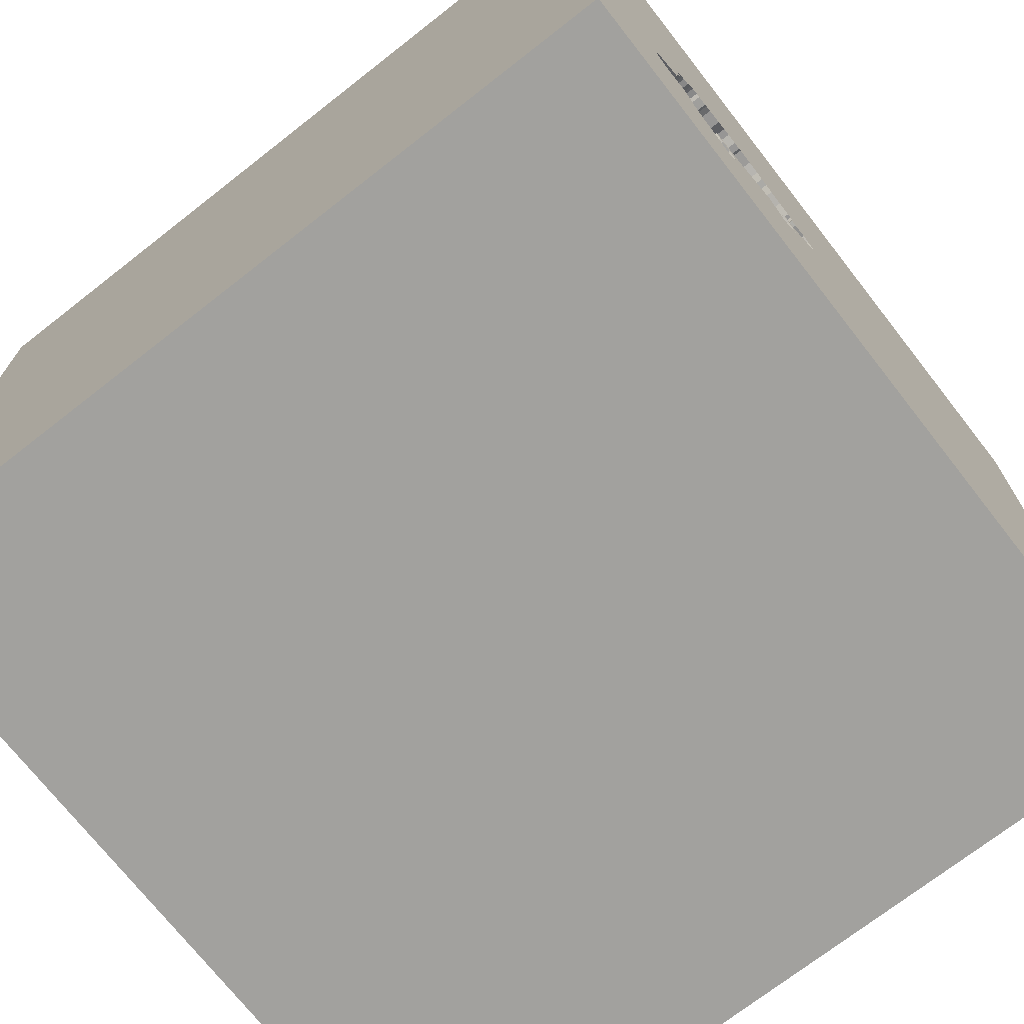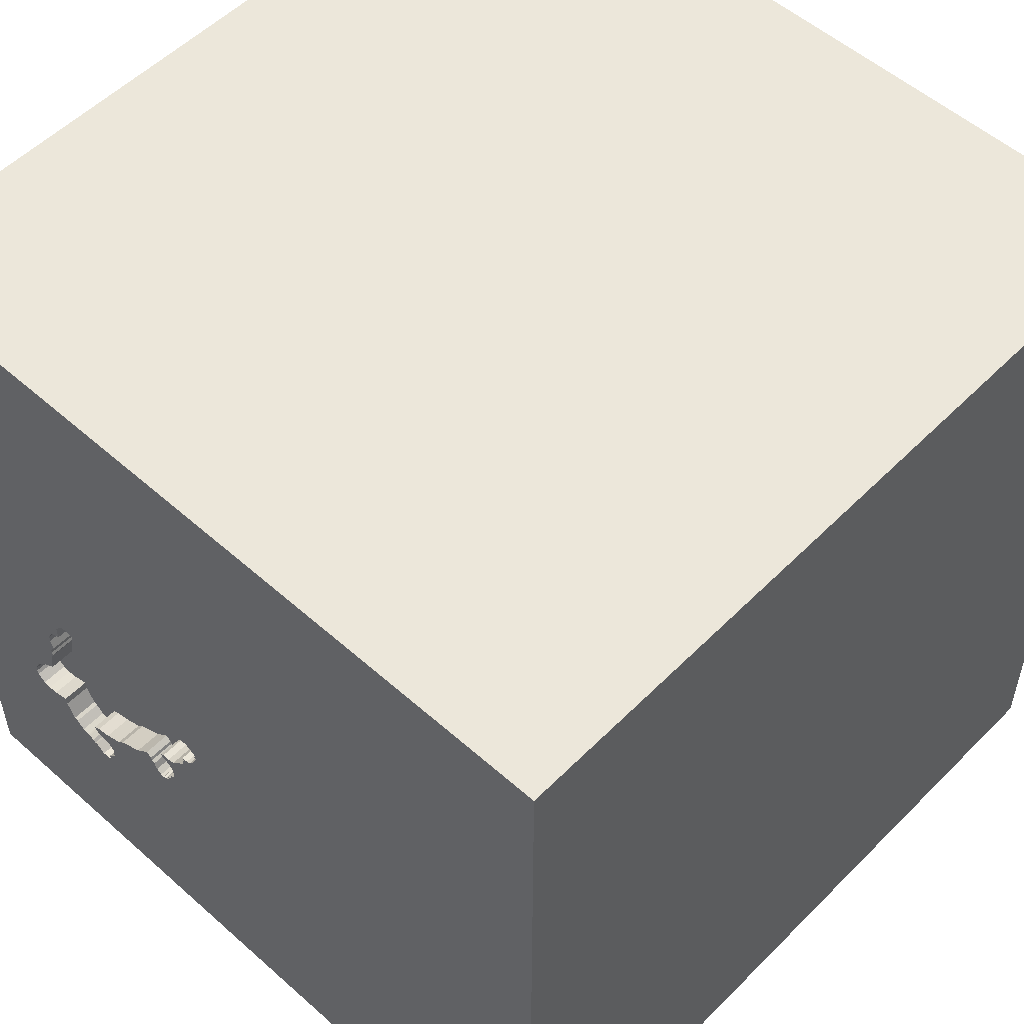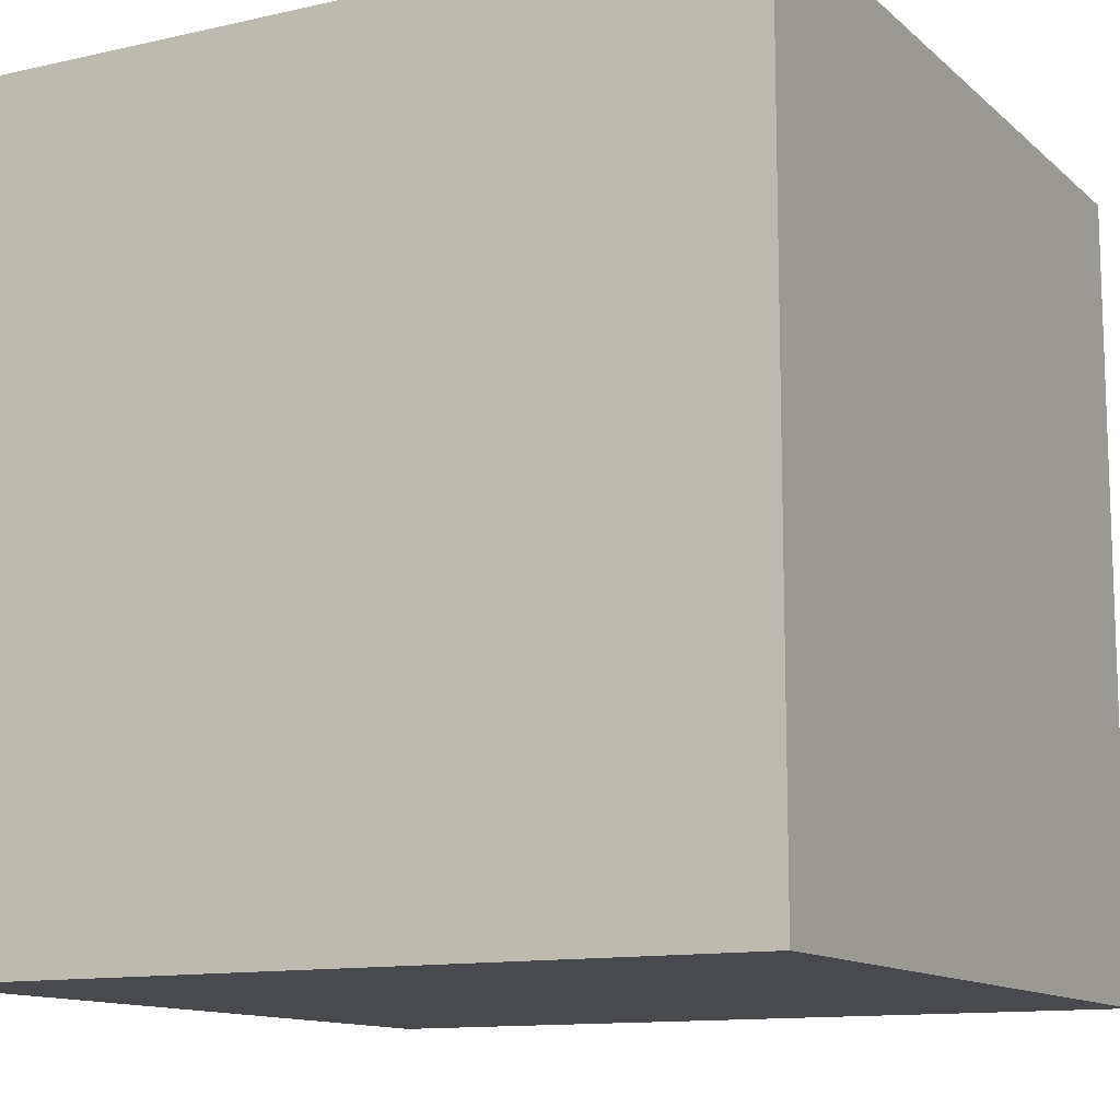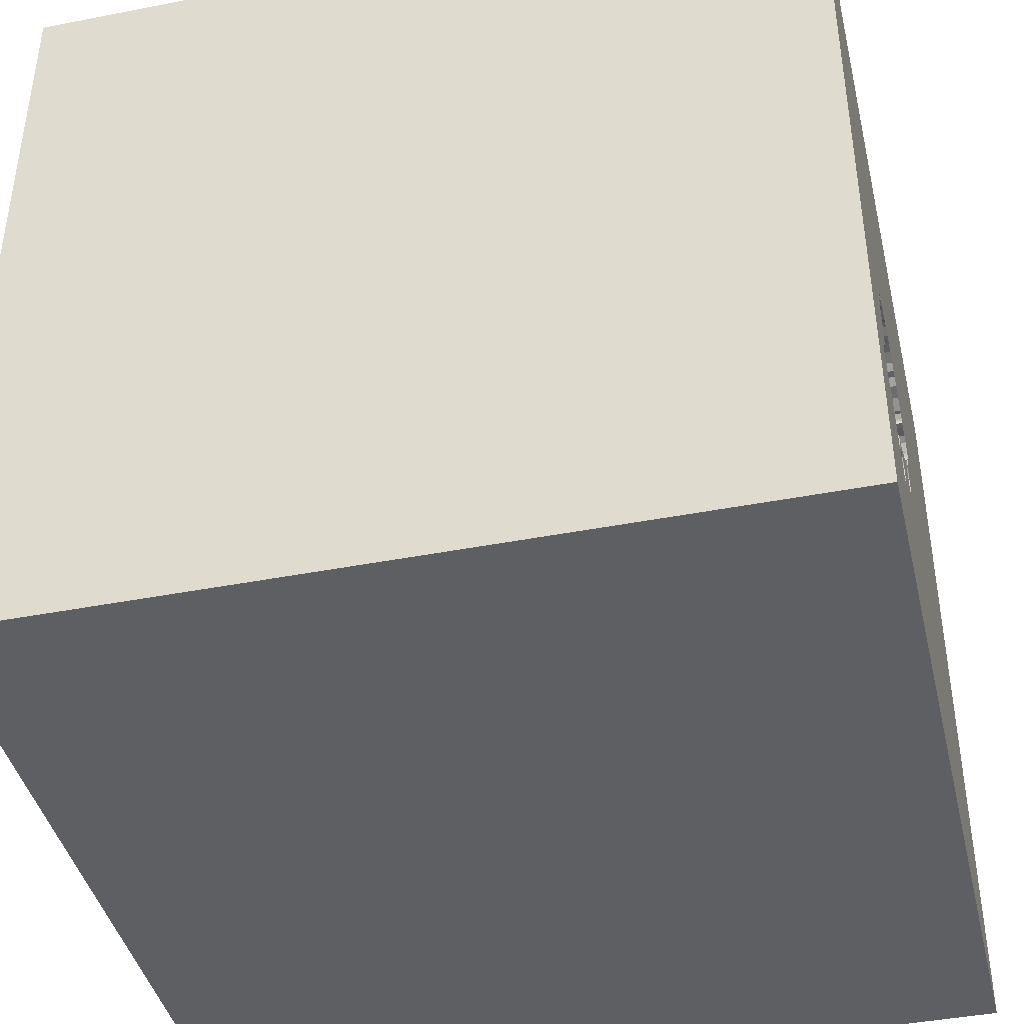
<metadata>
{"format":"obj","ext":"obj","renderer":"f3d","projection":"perspective","resolution":1024,"background":"white","views":[{"elev":-72.1,"azim":128.0,"up":"+Z"},{"elev":53.8,"azim":-136.7,"up":"+Z"},{"elev":-12.1,"azim":28.2,"up":"+Z"},{"elev":-41.9,"azim":103.2,"up":"+Z"}]}
</metadata>
<code>
o turtle_144
v 0.8009 1.5 -0.666
v 0.8009 1.4 -0.666
v 0.3372 1.5 -0.3795
v 0.3372 1.4 -0.3795
v 0.7362 1.5 -0.8264
v 0.6296 1.5 -0.003947
v 0.1653 1.5 -0.1629
v 0.1653 1.4 -0.1629
v 0.3911 1.5 -0.5653
v 0.9331 1.5 -0.1571
v 0.4362 1.5 -0.5188
v 0.8812 1.5 -0.05766
v 0.8812 1.4 -0.05766
v 0.7246 1.5 -0.7943
v -0.08301 -0.07894 -1.5
v -1.5 -1.5 -1.5
v 0.9811 1.5 -0.3477
v 0.9811 1.4 -0.3477
v 0.8359 1.5 -0.7988
v 0.8359 1.4 -0.7988
v 1.125 1.5 -0.6315
v 0.4047 1.5 -0.564
v 0.3804 1.5 -0.5643
v 0.3804 1.4 -0.5643
v 0.7051 1.5 -0.7344
v 0.7051 1.4 -0.7344
v 0.7846 1.5 -0.694
v 0.7846 1.4 -0.694
v 0.5186 1.5 0.003251
v 0.5186 1.4 0.003251
v 0.2022 1.5 -0.2501
v 0.2022 1.4 -0.2501
v 1.5 -1.5 1.5
v 1.5 1.5 1.5
v 1.5 -1.5 -1.5
v -1.5 1.5 -1.5
v 0.2976 1.5 -0.07938
v 1.111 1.5 -0.5547
v 1.111 1.4 -0.5547
v 1.005 1.5 -0.4552
v 1.005 1.4 -0.4552
v 0.2074 1.5 -0.1187
v 0.2074 1.4 -0.1187
v 0.7864 1.5 -0.0373
v 0.7864 1.4 -0.0373
v 1.027 1.5 -0.662
v 0.8559 1.5 -0.7873
v 0.8559 1.4 -0.7873
v -1.5 1.5 1.5
v -0.1042 -0.1562 1.5
v 0 -1.5 -0
v 0 -1.5 -0.625
v -1.5 -1.5 1.5
v 0.9733 1.5 -0.2123
v 0.9733 1.4 -0.2123
v 0.3063 1.5 -0.3656
v 0.4519 1.5 -0.4961
v 0.4519 1.4 -0.4961
v 0.1589 1.5 -0.173
v 0.1589 1.4 -0.173
v 0.3769 1.5 -0.3862
v 0.3769 1.4 -0.3862
v 0.2355 1.5 -0.2669
v 0.2355 1.4 -0.2669
v 0.9902 1.5 -0.3648
v 0.3469 1.5 -0.5232
v 0.3429 1.5 -0.05705
v 0.6476 1.5 0.000971
v 0.6476 1.4 0.000971
v 0.3475 1.5 -0.4102
v 0.3168 1.5 -0.4744
v 0.8763 1.5 -0.7854
v 1.198 1.5 -0.651
v 0.933 1.5 -0.744
v 0.7326 1.5 -0.7022
v 0.7326 1.4 -0.7022
v 0.6116 1.5 -0.008848
v 0.6116 1.4 -0.008848
v 0.1581 1.5 -0.1541
v 0.1581 1.4 -0.1541
v 0.9902 1.4 -0.3648
v 0.5849 1.5 -0.006153
v 0.2816 1.5 -0.07777
v 0.982 1.5 -0.3128
v 0.9633 1.5 -0.284
v 0.9633 1.4 -0.284
v 0.4047 1.4 -0.564
v 0.6506 1.5 -0.6078
v 0.6506 1.4 -0.6078
v 1.081 1.5 -0.6647
v 0.933 1.4 -0.744
v 0.7099 1.5 -0.02149
v 0.7099 1.4 -0.02149
v 0.8687 1.5 -0.04832
v 0.8687 1.4 -0.04832
v 0.7434 1.5 -0.8352
v 1.131 1.5 -0.5971
v 1.131 1.4 -0.5971
v 0.8164 1.5 -0.8049
v 0.8164 1.4 -0.8049
v 0.2578 1.5 -0.1265
v 0.9528 1.5 -0.1753
v 0.8889 1.5 -0.7799
v 0.1807 1.5 -0.2237
v 0.6854 1.5 -0.6234
v 0.7704 1.5 -0.7006
v 0.7704 1.4 -0.7006
v 0.9675 1.5 -0.6425
v 0.9675 1.4 -0.6425
v 0.3694 1.5 -0.5537
v -0.4687 -1.5 -0
v -1.5 0.2083 -0.1823
v -1.5 -0.3125 0.1302
v 0.3887 1.5 -0.5624
v 0.3887 1.4 -0.5624
v 0.8265 1.5 -0.8113
v 0.7201 1.5 -0.639
v 0.7201 1.4 -0.639
v 0.7912 1.5 -0.04317
v 0.7223 1.5 -0.7106
v 0.4252 1.5 -0.5473
v 0.7632 1.5 -0.02688
v 0.7632 1.4 -0.02688
v 0.5208 1.5 -0.7292
v 0.6901 1.5 -1.185
v 0.5185 1.5 -0.5212
v 0.9528 1.4 -0.1753
v 0.9754 1.5 -0.2449
v 0.4479 1.5 -0.5092
v 0.1807 1.4 -0.2237
v 0.2783 1.5 -0.1097
v 0.2783 1.4 -0.1097
v 0.2177 1.5 -0.2571
v 0.2177 1.4 -0.2571
v 0.8309 1.5 -0.04988
v 0.8309 1.4 -0.04988
v 0.3618 1.5 -0.5355
v 0.3618 1.4 -0.5355
v 0.4743 1.5 -0.008425
v 0.4743 1.4 -0.008425
v 0.7085 1.5 -0.7268
v 1.112 1.5 -0.544
v 1.061 1.5 -0.4931
v 1.061 1.4 -0.4931
v 0.1821 1.5 -0.1296
v 0.2578 1.4 -0.1265
v 0.7426 1.5 -0.8163
v 0.7426 1.4 -0.8163
v 0.362 1.5 -0.374
v 0.362 1.4 -0.374
v 0.2731 1.5 -0.1006
v 0.943 1.5 -0.1662
v 1.125 1.4 -0.6315
v 0.7121 1.5 -0.719
v 1.132 1.5 -0.616
v 1.132 1.4 -0.616
v 1.5 1.5 -1.5
v 1.5 0.1369 -0.186
v 0.9094 1.5 -0.152
v 0.9094 1.4 -0.152
v 0.9851 1.5 -0.3347
v 0.9851 1.4 -0.3347
v 0.2669 1.5 -0.08974
v 0.2669 1.4 -0.08974
v 0.7121 1.4 -0.719
v 1.112 1.4 -0.544
v 0.6742 1.5 -0.001724
v 0.9642 1.5 -0.6745
v 0.3583 1.5 -0.5432
v 0.3583 1.4 -0.5432
v 0.9331 1.4 -0.1571
v 0.6261 1.5 -0.5837
v 0.6261 1.4 -0.5837
v 0.5748 1.5 0.000255
v 0.5748 1.4 0.000255
v 0.7807 1.5 -0.839
v 0.4213 1.5 -0.02729
v 0.4213 1.4 -0.02729
v 0.7753 1.5 -0.6527
v 0.7753 1.4 -0.6527
v 0.4485 1.5 -0.02465
v 0.7362 1.4 -0.8264
v 0.2395 1.5 -0.2539
v 0.2395 1.4 -0.2539
v 0.9754 1.4 -0.2449
v 0.8889 1.4 -0.7799
v 0.1621 1.5 -0.168
v 0.3259 1.5 -0.4914
v 0.3259 1.4 -0.4914
v 0.845 1.5 -0.04323
v 0.4069 1.5 -0.0366
v 0.3063 1.4 -0.3656
v 0.8265 1.4 -0.8113
v 0.796 1.5 -0.04904
v 0.796 1.4 -0.04904
v 0.7067 1.5 -0.7723
v 0.7067 1.4 -0.7723
v 0.7434 1.4 -0.8352
v 0.3925 1.5 -0.04591
v 0.3925 1.4 -0.04591
v 0.3475 1.4 -0.4102
v 1.095 1.5 -0.6608
v 1.095 1.4 -0.6608
v 0.7358 1.5 -0.02411
v 1.211 1.5 0.09115
v 0.7292 1.5 -0.7998
v 0.9071 1.5 -0.09527
v 0.2477 1.5 -0.3059
v 0.2477 1.4 -0.3059
v 0.4479 1.4 -0.5092
v 0.2796 1.5 -0.1233
v 0.3241 1.5 -0.4293
v 0.3241 1.4 -0.4293
v 0.3168 1.4 -0.4744
v 0.3935 1.5 -0.5683
v 0.3935 1.4 -0.5683
v 0.3429 1.4 -0.05705
v 0.2896 1.5 -0.07858
v 0.5292 1.5 -0.5309
v 0.3758 1.5 -0.3969
v 0.3758 1.4 -0.3969
v 0.2099 1.5 -0.2536
v 0.1821 1.4 -0.1296
v 0.4485 1.4 -0.02465
v 0.3432 1.5 -0.5067
v 0.3432 1.4 -0.5067
v 0.9071 1.4 -0.09527
v 0.9642 1.4 -0.6745
v 0.6742 1.4 -0.001724
v 0.8636 1.5 -0.7908
v 0.8636 1.4 -0.7908
v 0.3694 1.5 -0.3801
v 0.4725 1.5 -0.4794
v 0.4725 1.4 -0.4794
v 1.067 1.5 -0.6687
v 1.067 1.4 -0.6687
v 0.2976 1.4 -0.07938
v 0.4362 1.4 -0.5188
v 0.7807 1.4 -0.839
v 0.5849 1.4 -0.006153
v 0.982 1.4 -0.3128
v 0.2796 1.4 -0.1233
v 0.4252 1.4 -0.5473
v 0.5292 1.4 -0.5309
v 0.2816 1.4 -0.07777
v 1.027 1.4 -0.662
v 0.3469 1.4 -0.5232
v 0.845 1.4 -0.04323
v 0.9188 1.5 -0.7506
v 0.9188 1.4 -0.7506
v 0.3991 1.5 -0.5662
v 0.4622 1.5 -0.4877
f 53 113 16
f 16 111 53
f 49 113 53
f 33 50 53
f 50 49 53
f 111 51 53
f 51 33 53
f 112 16 113
f 49 112 113
f 16 51 111
f 51 35 33
f 16 52 51
f 33 49 50
f 49 36 112
f 33 34 49
f 112 36 16
f 52 35 51
f 16 35 52
f 158 33 35
f 49 218 83
f 163 151 49
f 49 83 163
f 49 7 187
f 49 187 59
f 63 208 36
f 36 49 59
f 31 222 133
f 36 59 104
f 133 183 63
f 36 104 31
f 36 31 133
f 36 133 63
f 49 34 37
f 49 37 218
f 49 151 131
f 79 7 49
f 49 131 211
f 211 101 42
f 145 79 49
f 49 211 42
f 49 42 145
f 36 208 56
f 177 191 199
f 34 181 177
f 67 37 34
f 177 199 67
f 34 177 67
f 225 66 36
f 3 149 232
f 188 225 36
f 3 232 61
f 3 61 220
f 71 188 36
f 56 3 220
f 71 36 56
f 56 220 70
f 212 71 56
f 70 212 56
f 158 34 33
f 34 29 139
f 34 139 181
f 11 126 124
f 36 66 137
f 121 11 124
f 36 137 169
f 22 121 124
f 124 36 169
f 169 110 23
f 114 9 215
f 23 114 215
f 251 22 124
f 124 169 23
f 215 251 124
f 124 23 215
f 15 35 16
f 34 6 77
f 174 29 34
f 34 77 82
f 34 82 174
f 124 126 219
f 154 141 124
f 124 219 154
f 252 233 126
f 126 11 129
f 129 57 252
f 129 252 126
f 15 16 36
f 34 205 204
f 204 92 167
f 68 6 34
f 34 204 167
f 34 167 68
f 206 125 124
f 124 141 25
f 196 14 206
f 124 25 196
f 124 196 206
f 120 154 219
f 117 75 120
f 88 105 117
f 120 219 172
f 88 117 120
f 172 88 120
f 125 36 124
f 122 204 205
f 205 207 12
f 135 194 119
f 205 12 94
f 190 135 119
f 205 94 190
f 44 122 205
f 190 119 44
f 190 44 205
f 206 147 5
f 176 99 125
f 125 206 5
f 96 176 125
f 125 5 96
f 179 1 27
f 75 117 179
f 75 179 27
f 27 106 75
f 207 10 159
f 230 72 103
f 19 47 230
f 103 249 74
f 116 19 230
f 103 74 125
f 116 230 103
f 125 99 116
f 125 116 103
f 10 207 205
f 102 152 10
f 205 84 85
f 102 10 205
f 205 85 128
f 54 102 205
f 205 128 54
f 205 73 65
f 205 65 17
f 161 84 205
f 17 161 205
f 65 73 142
f 143 40 65
f 65 142 143
f 90 73 74
f 168 108 46
f 74 168 46
f 235 90 74
f 74 46 235
f 73 90 202
f 73 202 21
f 38 142 73
f 97 38 73
f 73 21 155
f 155 97 73
f 157 125 74
f 157 73 205
f 157 74 73
f 157 36 125
f 157 15 36
f 157 34 158
f 157 205 34
f 157 35 15
f 157 158 35
f 98 153 203
f 98 156 153
f 98 203 39
f 21 202 203
f 203 153 21
f 97 155 156
f 156 98 97
f 153 156 21
f 98 39 97
f 203 236 39
f 203 202 90
f 155 21 156
f 38 97 39
f 90 235 236
f 236 203 90
f 246 39 236
f 39 166 38
f 235 46 236
f 39 246 144
f 246 236 46
f 142 38 166
f 39 144 166
f 246 109 144
f 166 144 142
f 46 108 109
f 109 246 46
f 41 144 109
f 143 142 144
f 108 168 109
f 40 143 144
f 144 41 40
f 41 109 2
f 228 109 168
f 180 41 2
f 109 228 2
f 168 74 228
f 65 40 41
f 41 81 65
f 118 41 180
f 180 2 179
f 2 228 250
f 91 228 74
f 81 41 18
f 118 18 41
f 118 180 117
f 1 179 2
f 179 117 180
f 48 2 250
f 250 228 91
f 17 65 81
f 81 18 17
f 173 18 118
f 117 105 118
f 27 1 2
f 2 28 27
f 28 2 48
f 186 48 250
f 74 249 250
f 250 91 74
f 173 86 18
f 118 89 173
f 105 88 89
f 89 118 105
f 28 48 20
f 231 48 186
f 186 250 103
f 249 103 250
f 161 17 18
f 18 162 161
f 86 173 244
f 86 241 18
f 173 89 172
f 88 172 89
f 106 27 28
f 28 107 106
f 100 28 20
f 20 48 19
f 230 47 48
f 48 231 230
f 72 230 231
f 231 186 72
f 103 72 186
f 162 18 241
f 86 244 160
f 244 173 219
f 241 86 84
f 172 219 173
f 107 28 100
f 193 100 20
f 47 19 48
f 19 116 20
f 162 241 161
f 160 185 86
f 244 234 160
f 244 219 126
f 85 84 86
f 84 161 241
f 75 106 107
f 107 76 75
f 107 100 148
f 100 193 99
f 193 20 116
f 160 55 185
f 128 85 86
f 86 185 128
f 126 233 234
f 234 244 126
f 234 195 160
f 107 26 76
f 107 148 197
f 148 100 239
f 116 99 193
f 99 176 100
f 127 55 160
f 185 55 128
f 233 252 234
f 234 93 195
f 195 136 160
f 76 165 120
f 120 75 76
f 107 197 26
f 76 26 165
f 14 196 197
f 197 148 14
f 198 148 239
f 239 100 176
f 102 54 55
f 55 127 102
f 127 160 171
f 54 128 55
f 252 57 58
f 58 234 252
f 78 93 234
f 123 195 93
f 136 195 135
f 227 160 136
f 154 120 165
f 26 197 25
f 141 154 165
f 165 26 141
f 148 147 206
f 206 14 148
f 196 25 197
f 148 198 182
f 198 239 96
f 176 96 239
f 152 102 127
f 127 171 152
f 171 160 10
f 234 58 221
f 57 129 58
f 69 93 78
f 78 234 62
f 45 195 123
f 204 122 123
f 123 93 204
f 194 135 195
f 160 227 159
f 136 13 227
f 26 25 141
f 5 147 148
f 148 182 5
f 182 198 5
f 96 5 198
f 10 152 171
f 159 10 160
f 221 62 234
f 226 221 58
f 210 58 129
f 69 229 93
f 6 68 69
f 69 78 6
f 240 78 62
f 119 194 195
f 195 45 119
f 122 44 45
f 45 123 122
f 93 92 204
f 135 190 248
f 248 136 135
f 207 159 227
f 136 95 13
f 12 207 227
f 227 13 12
f 62 221 61
f 226 201 221
f 238 226 58
f 238 58 210
f 129 11 210
f 68 167 229
f 229 69 68
f 167 92 93
f 93 229 167
f 78 77 6
f 78 240 77
f 62 224 240
f 44 119 45
f 248 95 136
f 94 12 13
f 13 95 94
f 220 61 221
f 61 232 62
f 201 226 189
f 70 220 221
f 221 201 70
f 226 238 138
f 238 210 11
f 82 77 240
f 62 150 224
f 240 224 30
f 190 94 95
f 95 248 190
f 232 149 150
f 150 62 232
f 189 213 201
f 189 226 188
f 226 138 247
f 243 138 238
f 11 121 238
f 240 175 82
f 200 224 150
f 240 30 175
f 224 140 30
f 149 3 150
f 189 214 213
f 201 213 70
f 225 188 226
f 226 247 225
f 247 138 66
f 138 243 115
f 243 238 121
f 174 82 175
f 224 200 178
f 242 200 150
f 29 174 175
f 175 30 29
f 181 139 140
f 140 224 181
f 139 29 30
f 30 140 139
f 4 150 3
f 188 71 214
f 214 189 188
f 71 212 213
f 213 214 71
f 212 70 213
f 66 225 247
f 137 66 138
f 115 24 138
f 87 115 243
f 121 22 243
f 224 178 181
f 191 177 178
f 178 200 191
f 217 200 242
f 150 184 242
f 4 192 150
f 3 56 4
f 169 137 138
f 138 170 169
f 24 115 23
f 24 170 138
f 216 115 87
f 87 243 22
f 177 181 178
f 199 191 200
f 67 199 200
f 200 217 67
f 237 217 242
f 184 150 209
f 184 146 242
f 192 4 56
f 150 192 209
f 114 23 115
f 23 110 24
f 110 169 170
f 170 24 110
f 9 114 115
f 115 216 9
f 251 215 216
f 216 87 251
f 22 251 87
f 37 67 217
f 217 237 37
f 132 237 242
f 209 64 184
f 146 184 130
f 242 146 211
f 209 192 56
f 56 208 209
f 215 9 216
f 132 245 237
f 132 242 131
f 208 63 64
f 64 209 208
f 63 183 184
f 184 64 63
f 130 8 146
f 130 184 32
f 101 211 146
f 211 131 242
f 218 37 237
f 237 245 218
f 245 132 164
f 132 131 151
f 183 133 184
f 60 8 130
f 43 146 8
f 130 32 104
f 32 184 134
f 146 43 101
f 245 83 218
f 245 164 83
f 151 163 164
f 164 132 151
f 134 184 133
f 8 60 187
f 187 7 8
f 104 59 60
f 60 130 104
f 43 8 223
f 31 104 32
f 222 31 32
f 32 134 222
f 42 101 43
f 163 83 164
f 133 222 134
f 59 187 60
f 145 42 43
f 43 223 145
f 80 223 8
f 7 79 80
f 80 8 7
f 79 145 223
f 223 80 79

</code>
